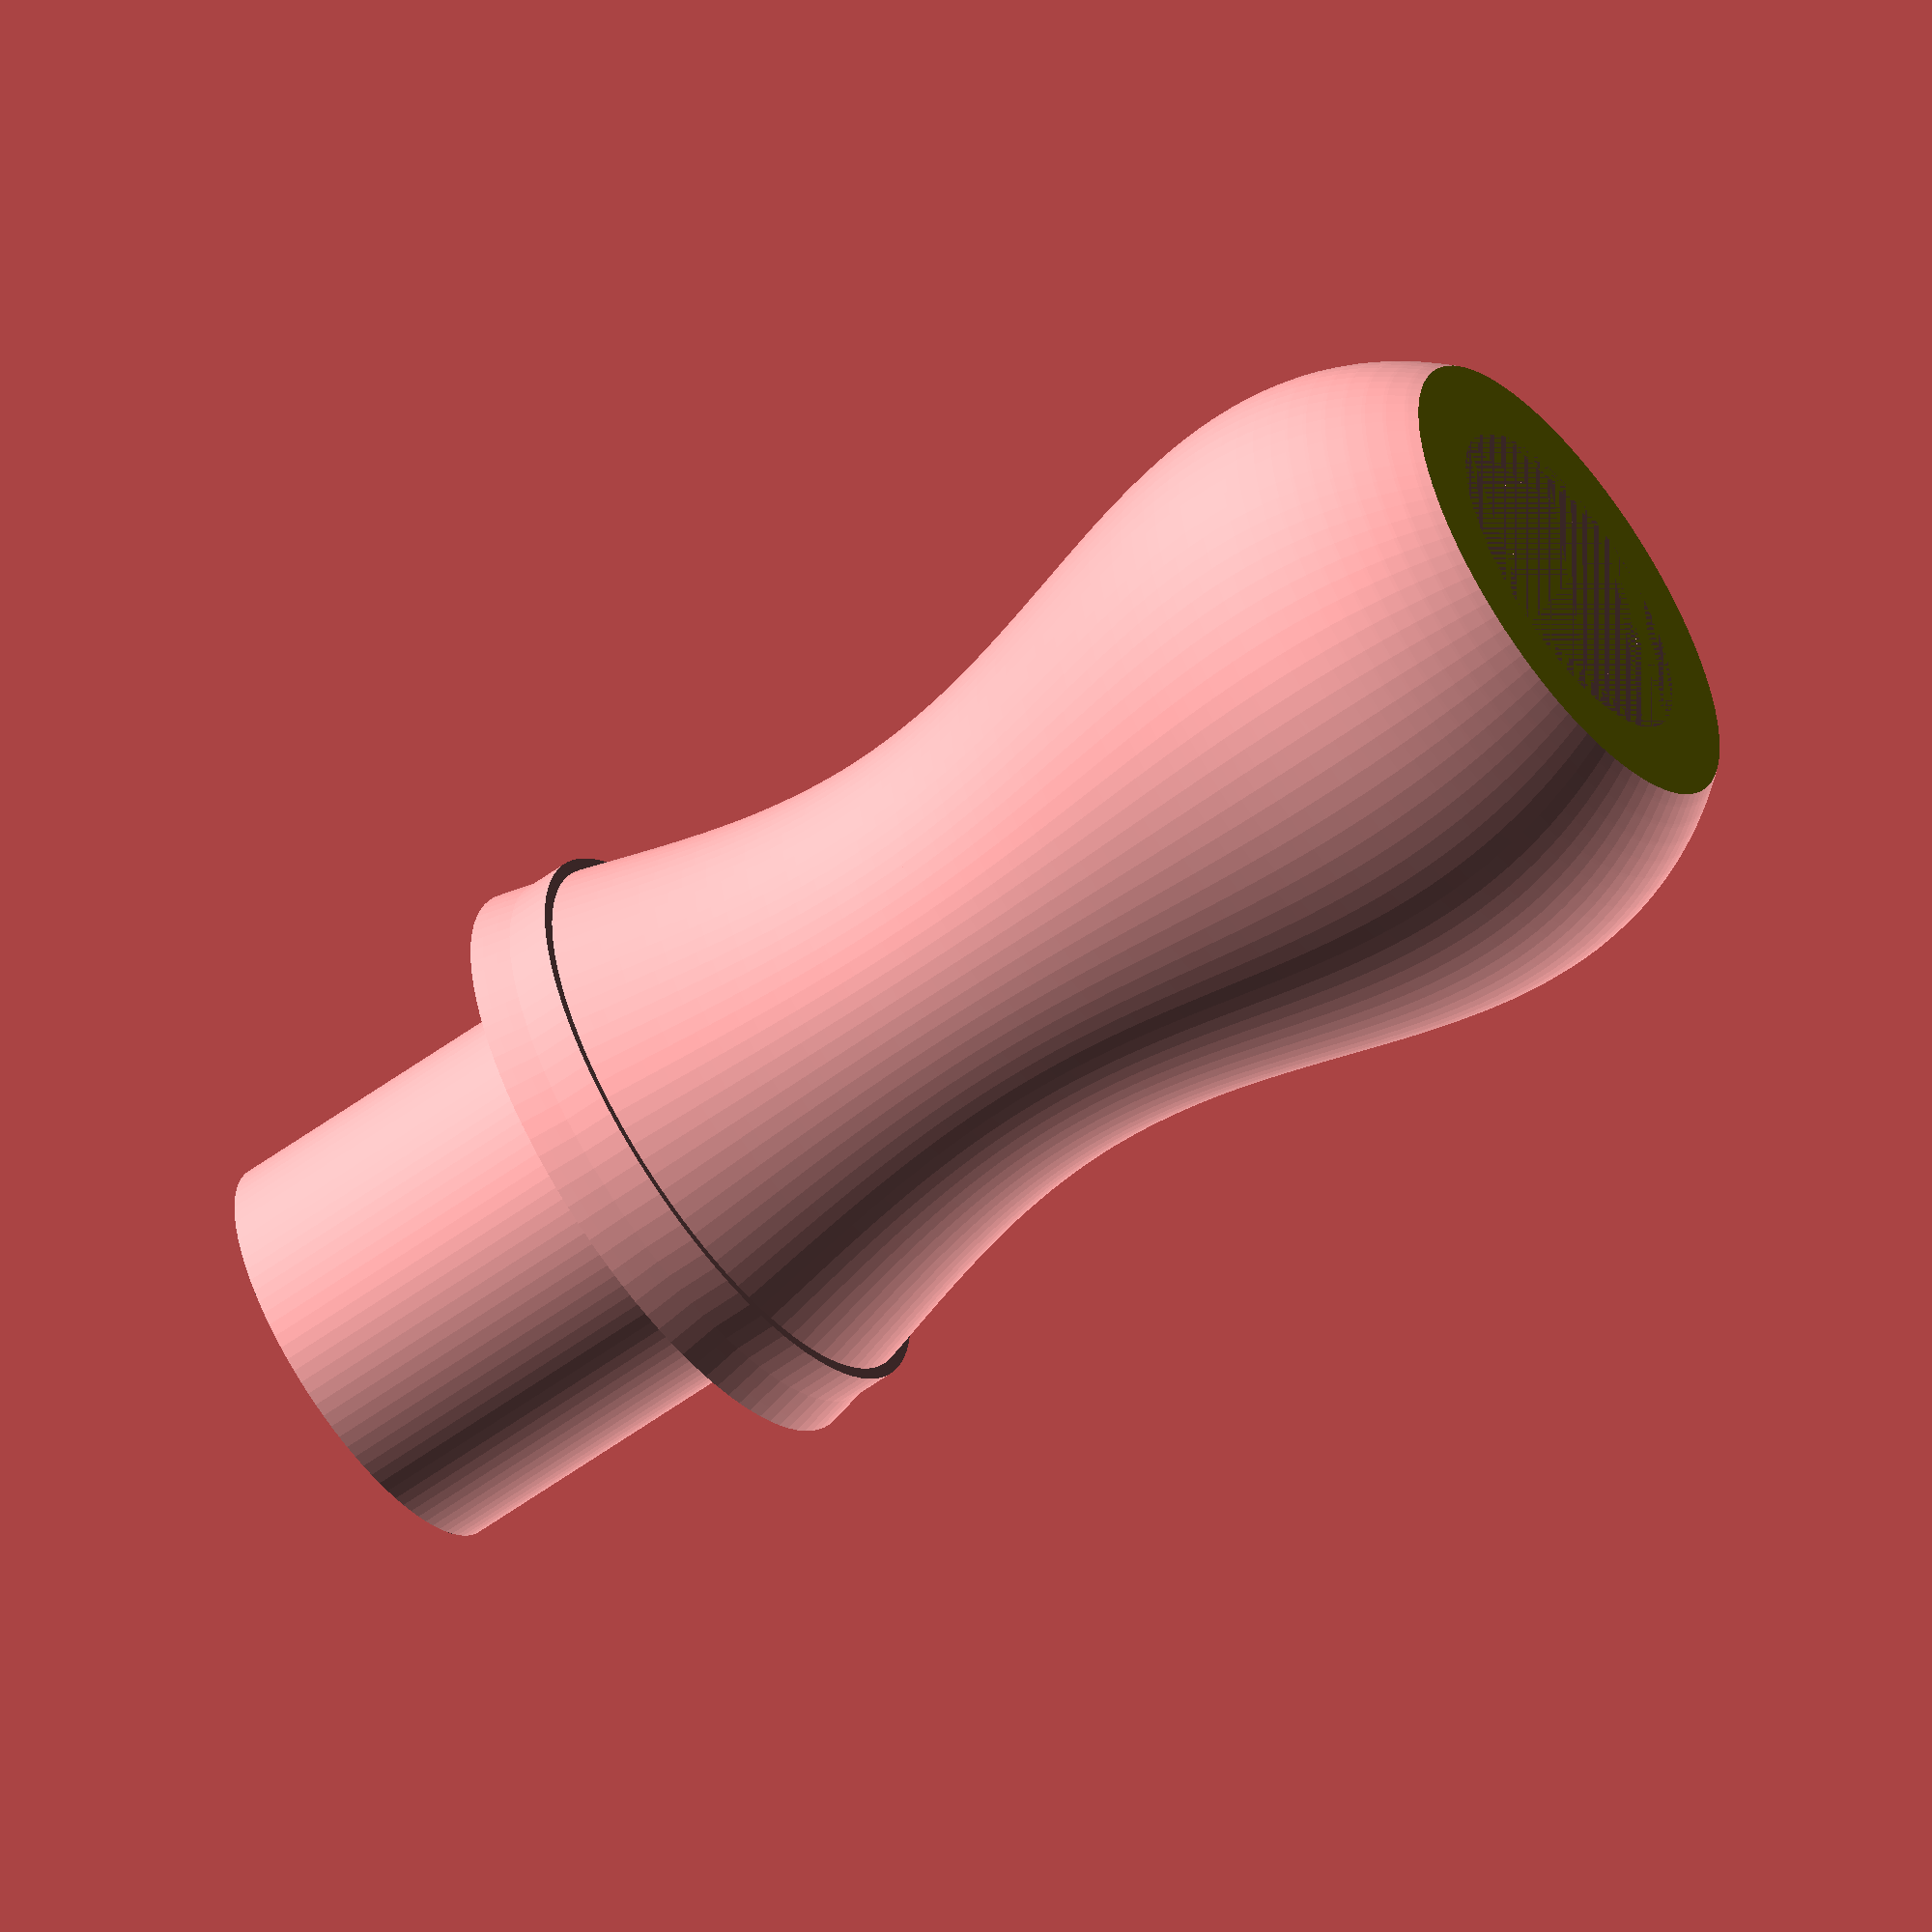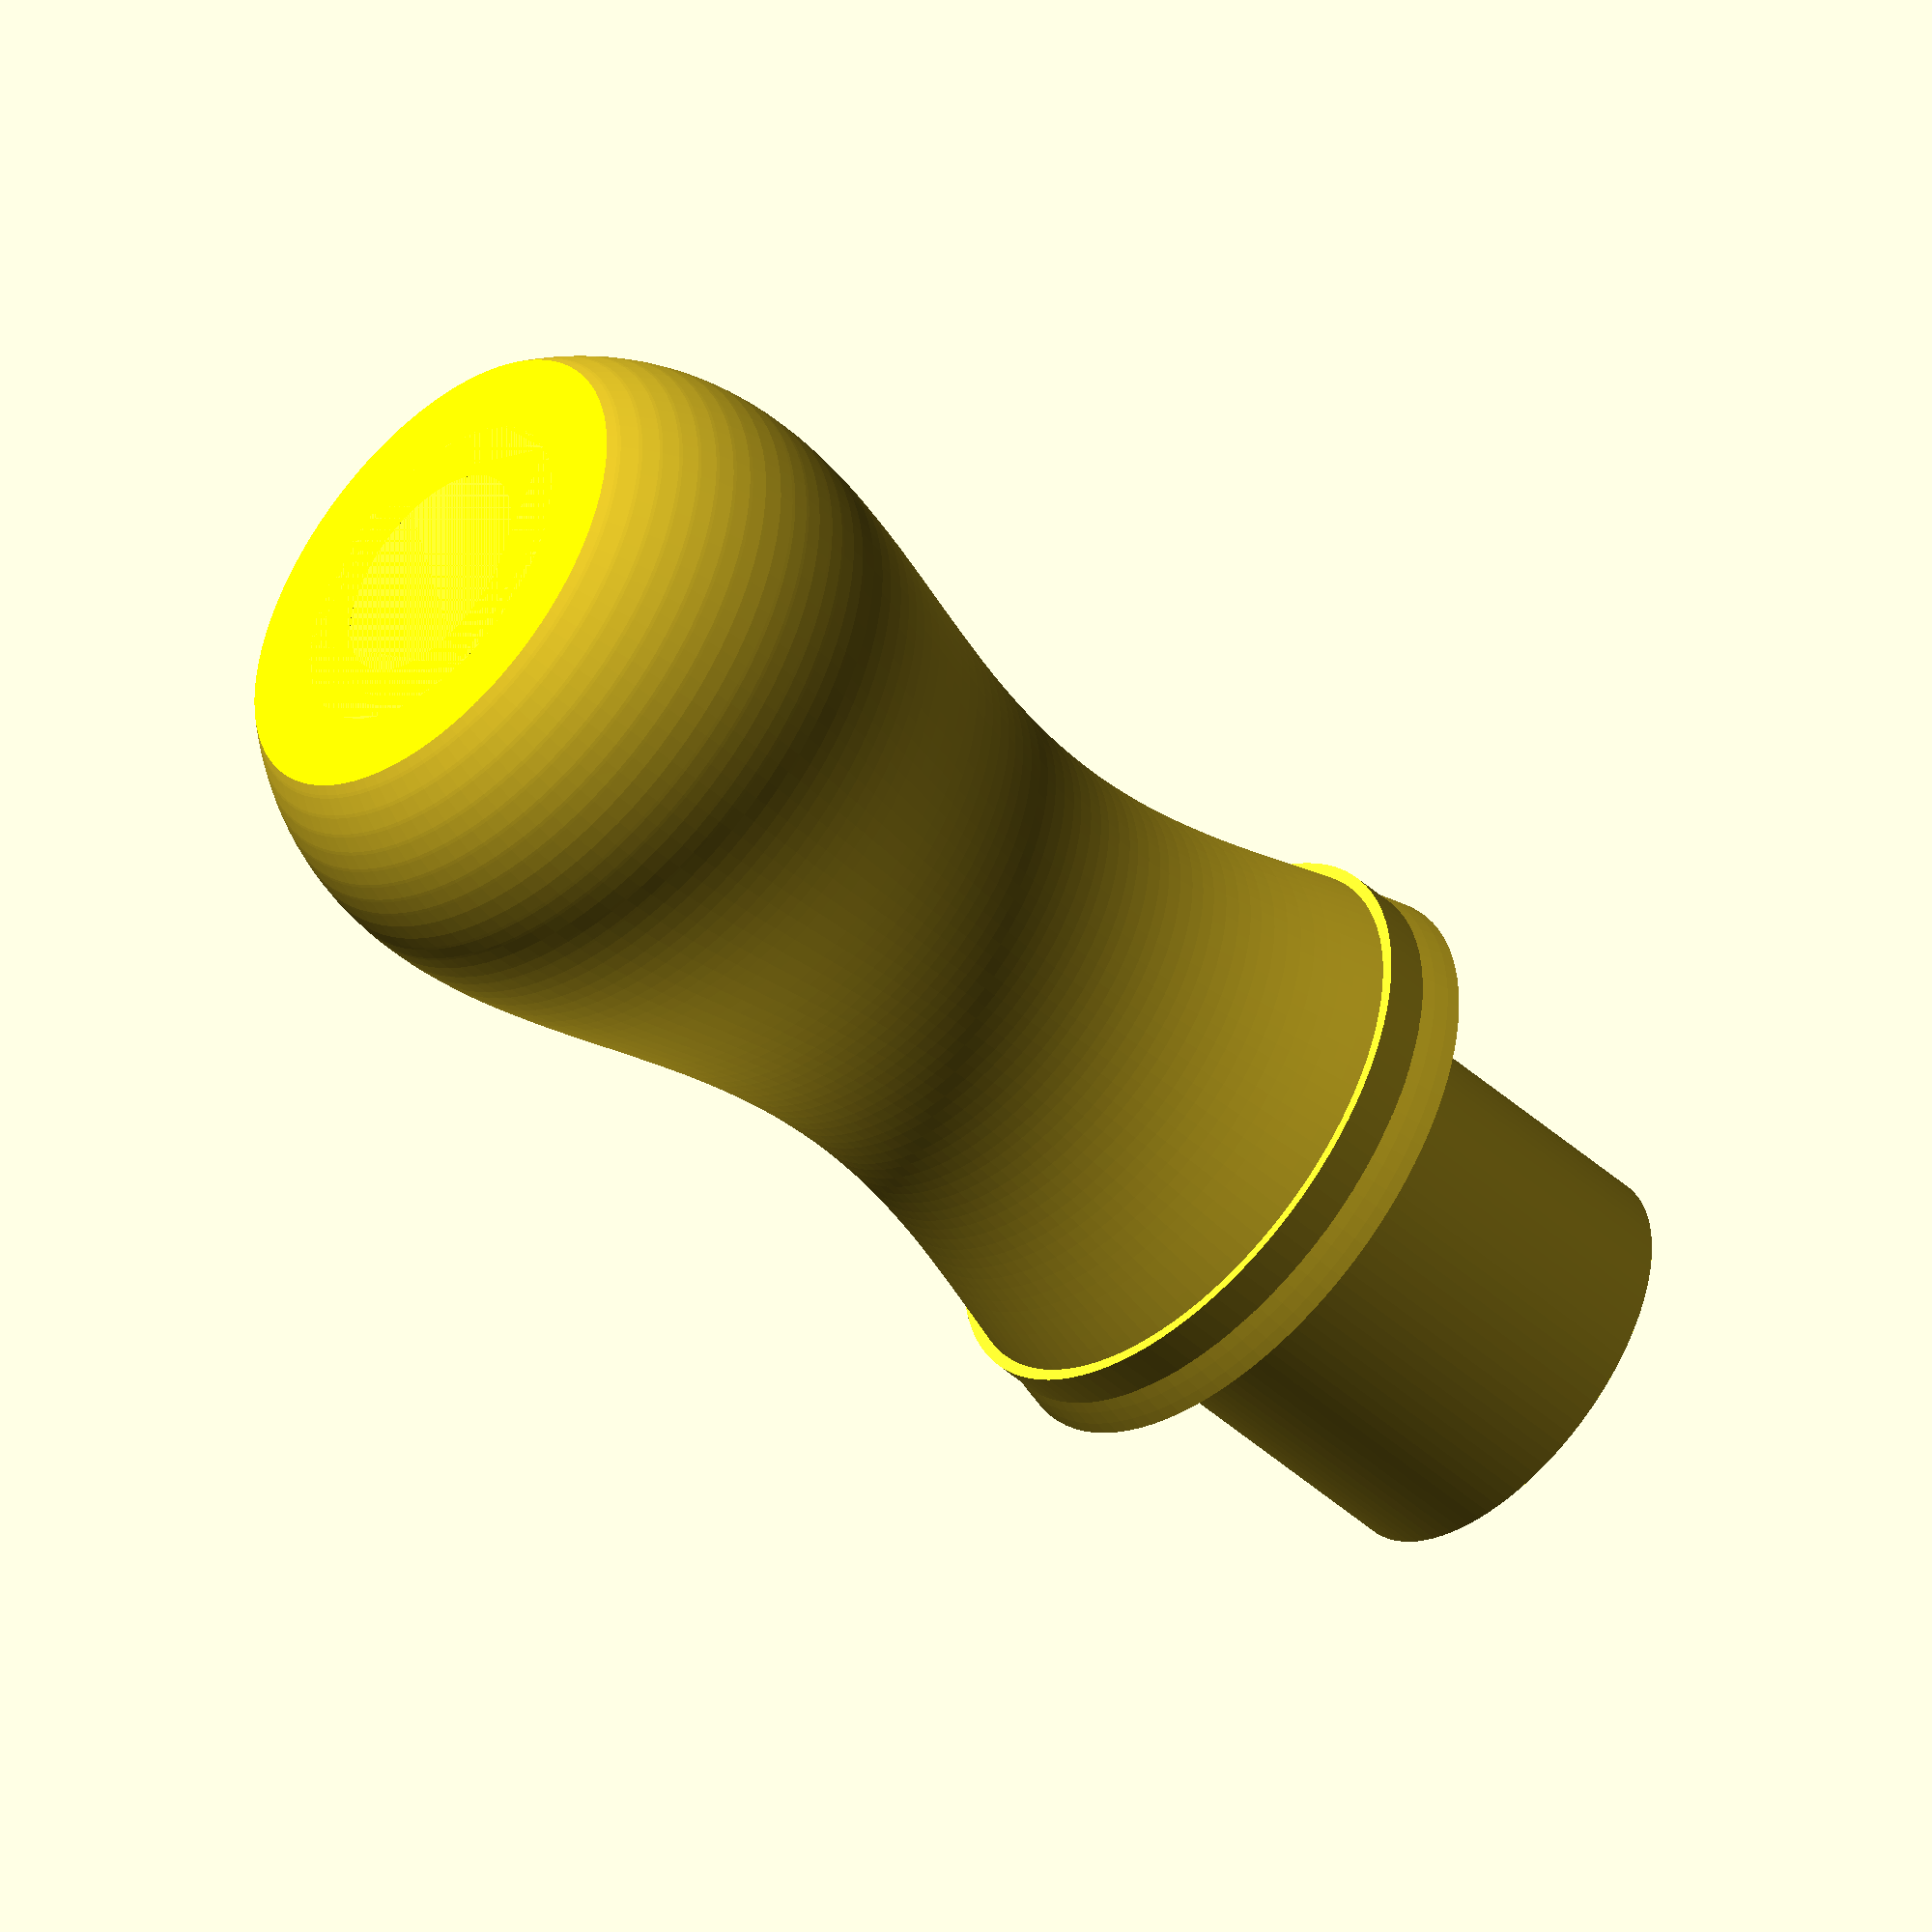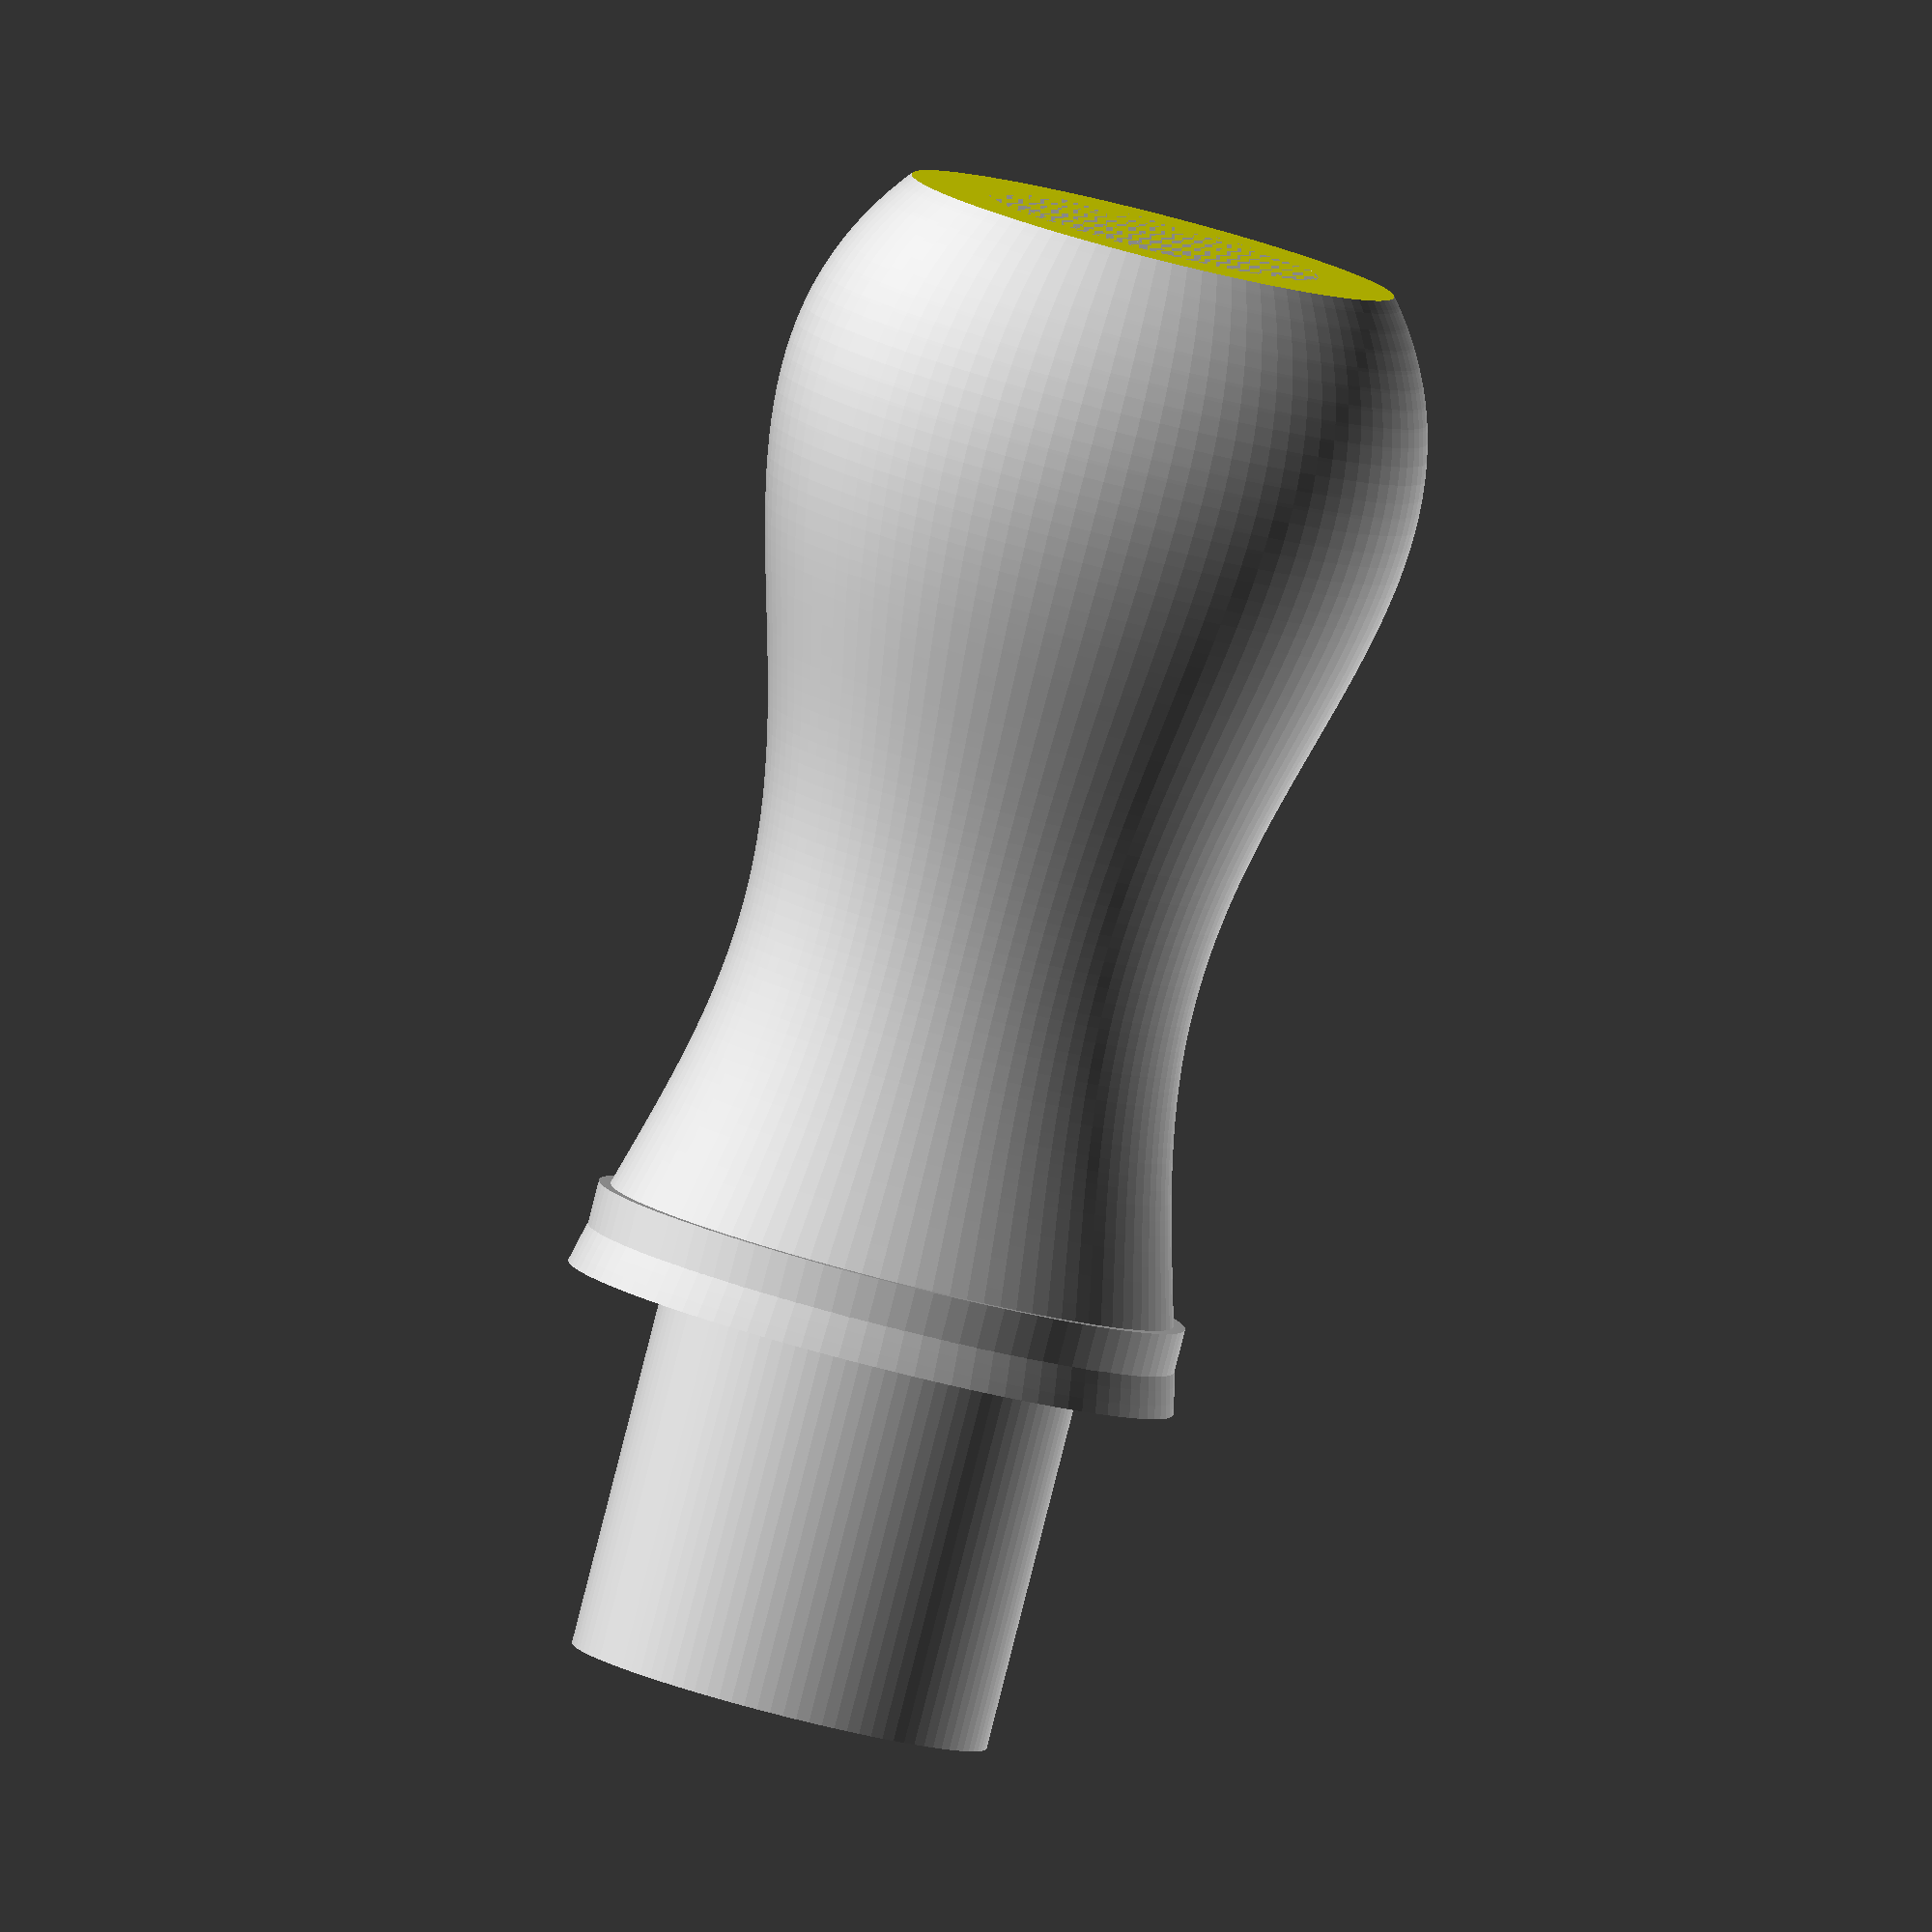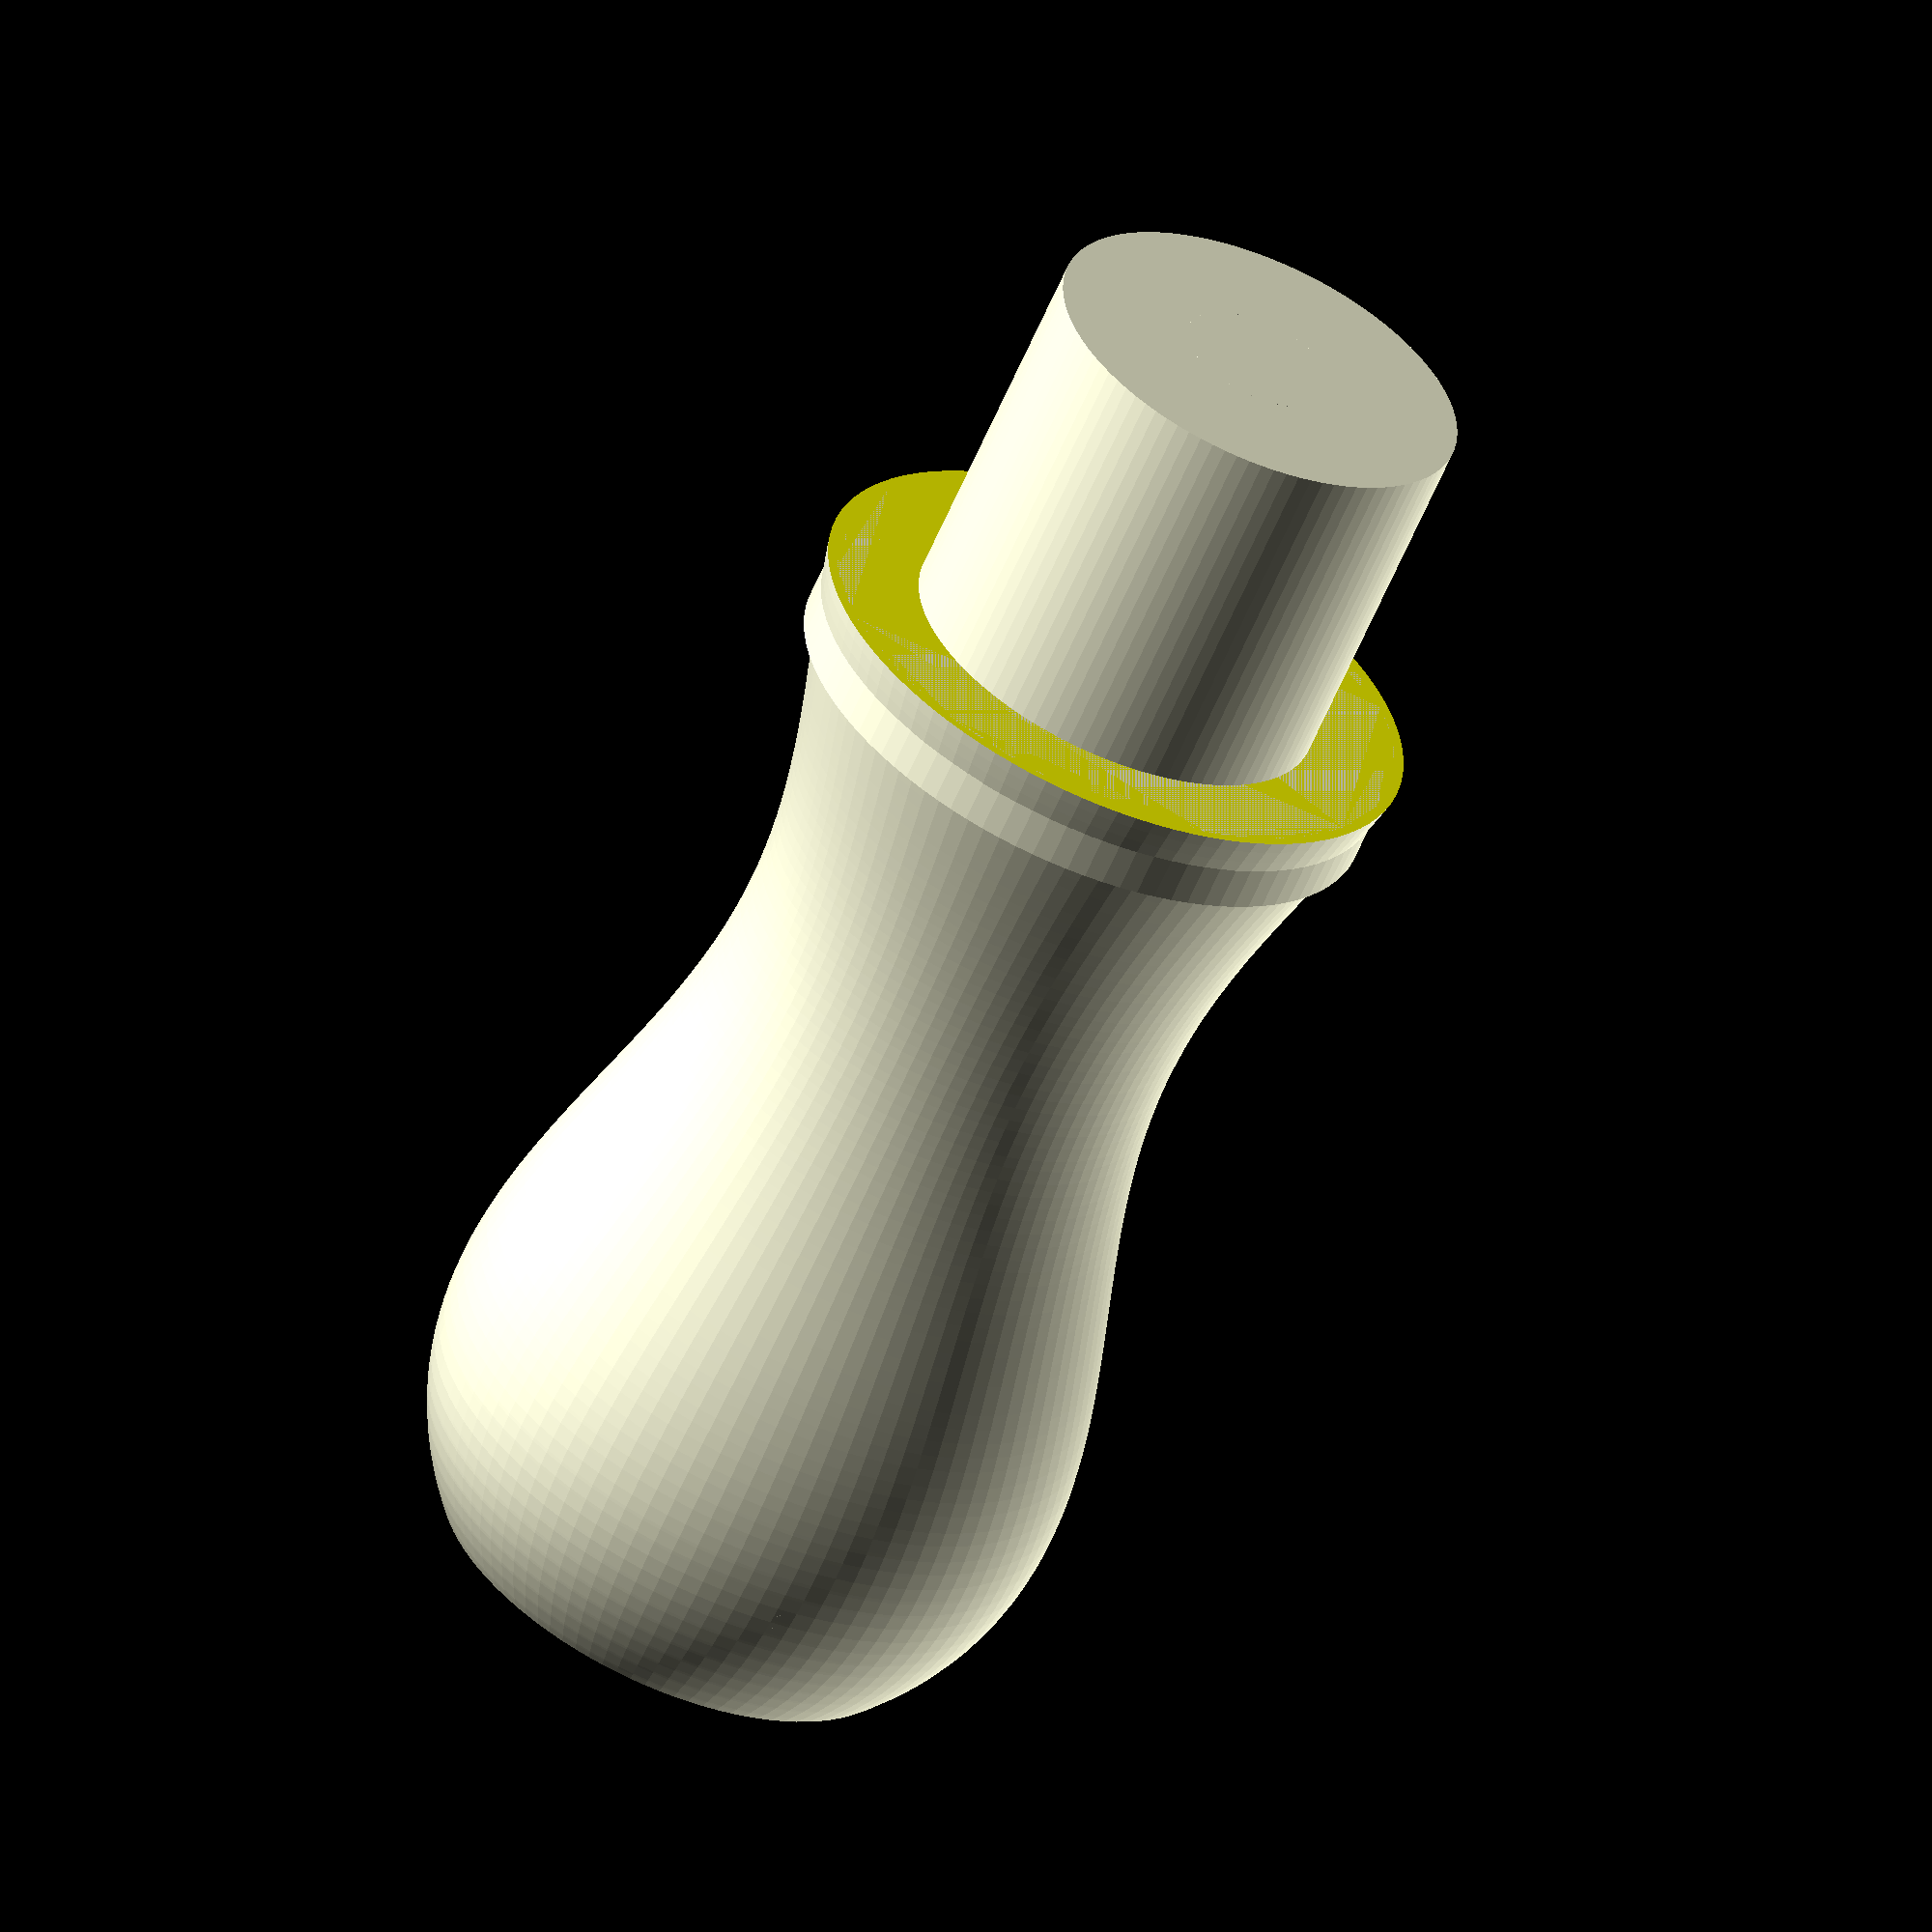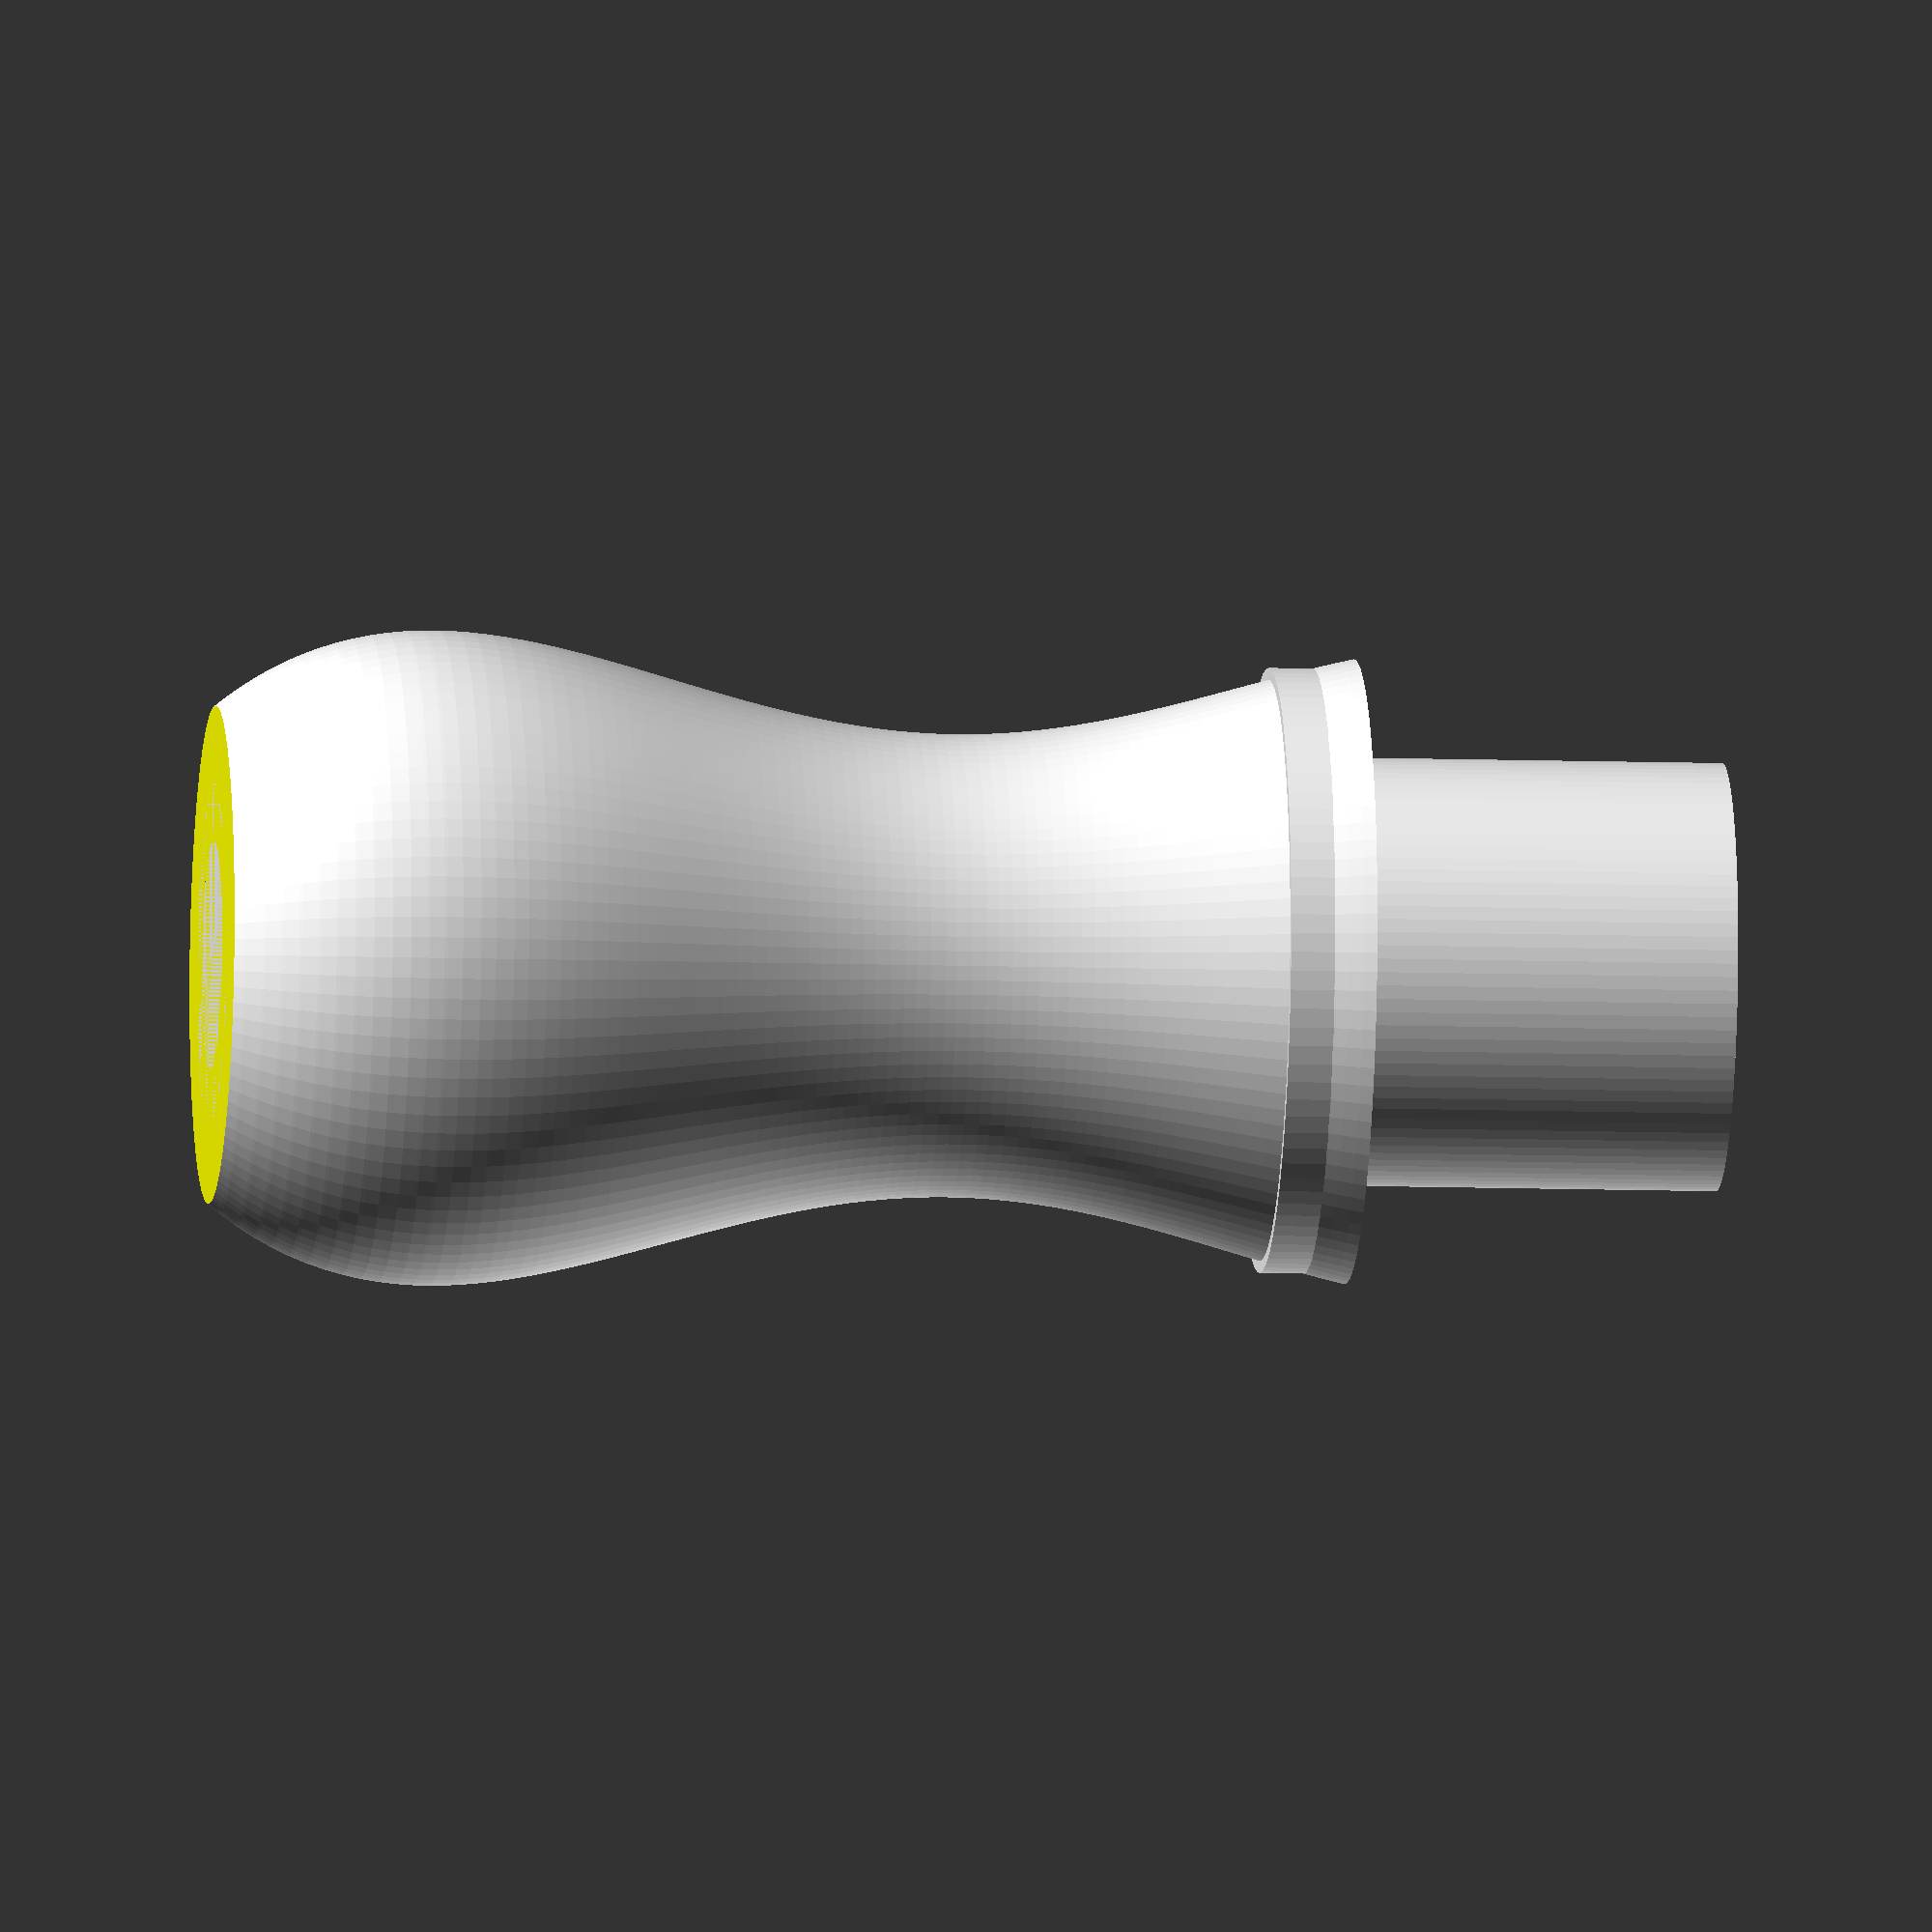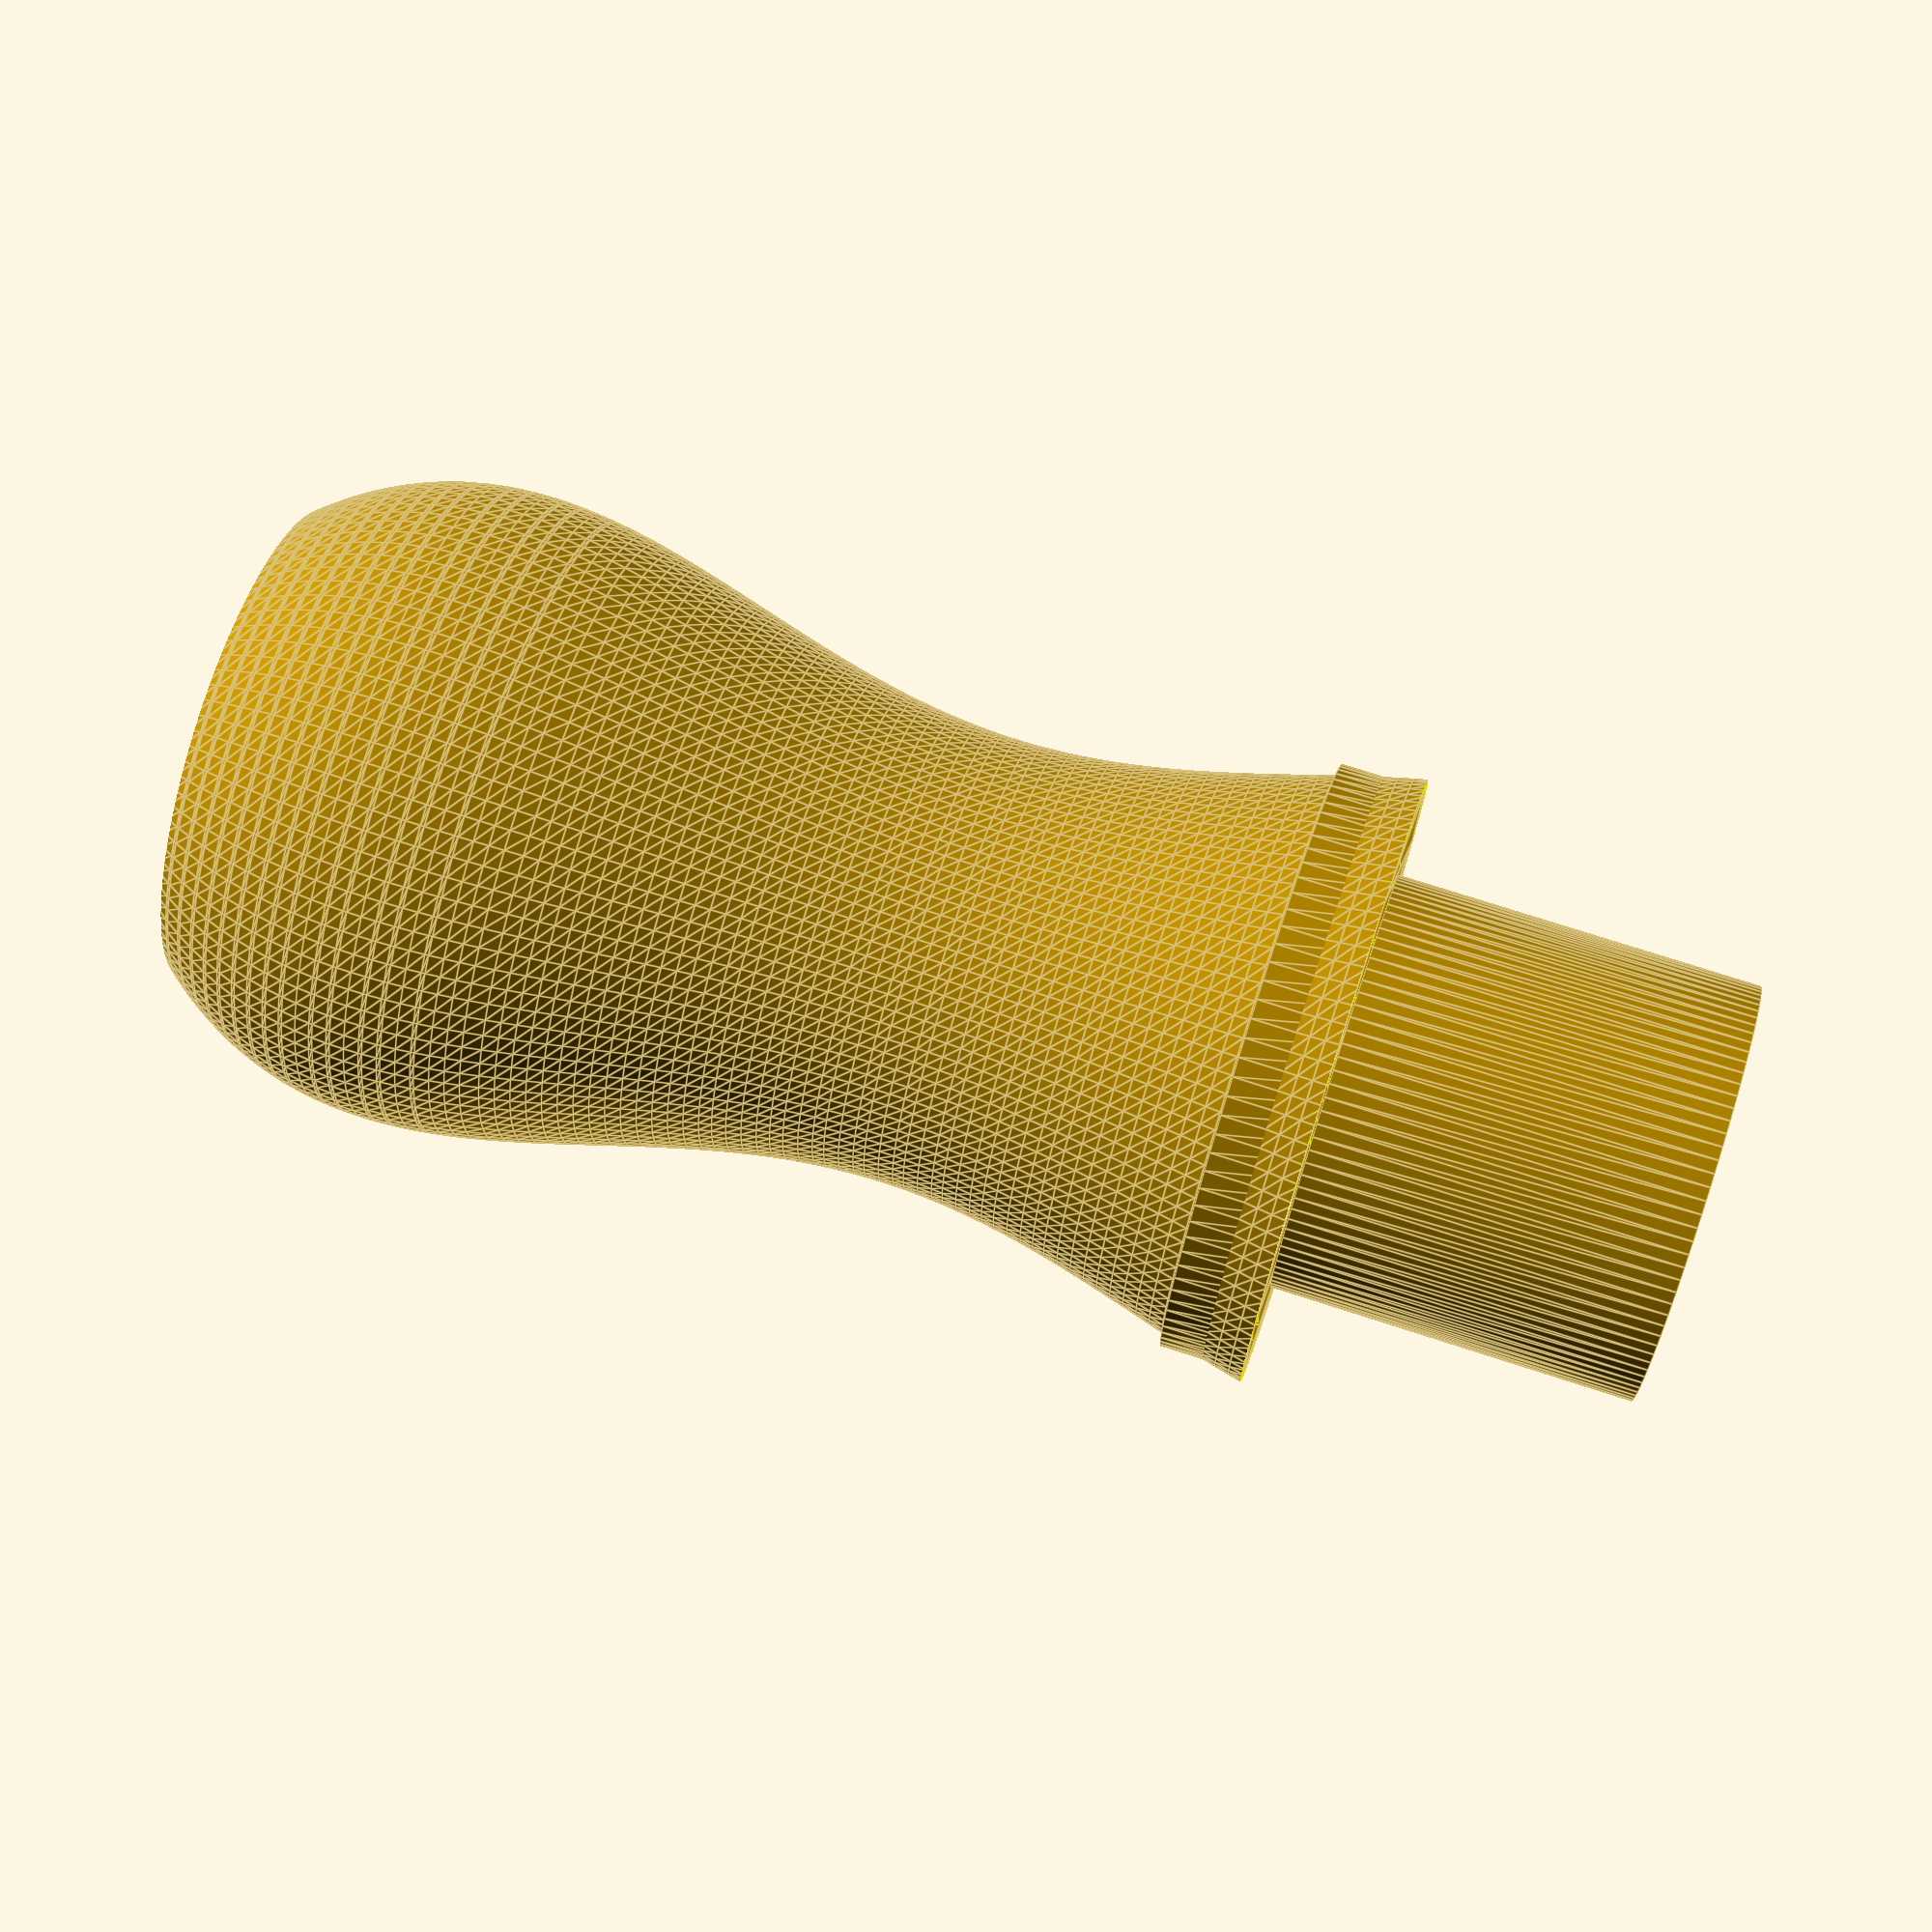
<openscad>
module line(p1,p2,w) {
    hull() {
        translate(p1) circle(r=w);
        translate(p2) circle(r=w);
    }
}
module polyline(points, index, w) {
    if(index < len(points)) {
        line(points[index - 1], points[index],w);
        polyline(points, index + 1, w);
    }
}

function choose(n, k)=
     k == 0? 1
    : (n * choose(n - 1, k - 1)) / k;
 
function _point_on_bezier_rec(points,t,i,c)=
    len(points) == i ? c
    : _point_on_bezier_rec(points,t,i+1,c+choose(len(points)-1,i) * pow(t,i) * pow(1-t,len(points)-i-1) * points[i]);
 
function _point_on_bezier(points,t)=
    _point_on_bezier_rec(points,t,0,[0,0]);
 
//a bezier curve with any number of control points
//parameters: 
//points - the control points of the bezier curve (number of points is variable)
//resolution - the sampling resolution of the bezier curve (number of returned points)
//returns:
//resolution number of samples on the bezier curve
function bezier(points,resolution)=[
for (t =[0:1.0/resolution:1+1.0/(resolution/2)]) _point_on_bezier(points,t)
];

resolution = 100;    
$fn = resolution;
     
radius = 5.5;
height = 26;
strength = 1;
 
p0 = [3,0];
p1 = [radius*1.8,height*0.25];
p2 = [radius*-1.1,height*0.5];
p3 = [radius*1.8,height*0.75];
p4 = [3,height*1];

translate([0, 0, 20])
linear_extrude(height=6.5)
circle(r=3.75, center=true);


translate([0, 0, 18.5])
linear_extrude(height=1.5)
circle(r=5.3, center=true);

linear_extrude(height=1.5)
circle(r=3, center=true);

intersection() {
    rotate_extrude()
    polyline(bezier([p0,p1,p2,p3,p4],resolution),1,strength);
    color("yellow")
    linear_extrude(height=20)
    square([12, 12], center=true);
}


</openscad>
<views>
elev=57.5 azim=57.4 roll=127.2 proj=o view=solid
elev=227.3 azim=92.7 roll=315.0 proj=o view=solid
elev=84.7 azim=195.4 roll=165.7 proj=o view=solid
elev=60.5 azim=143.5 roll=337.1 proj=o view=wireframe
elev=9.4 azim=1.4 roll=264.8 proj=o view=wireframe
elev=288.5 azim=359.3 roll=288.2 proj=p view=edges
</views>
